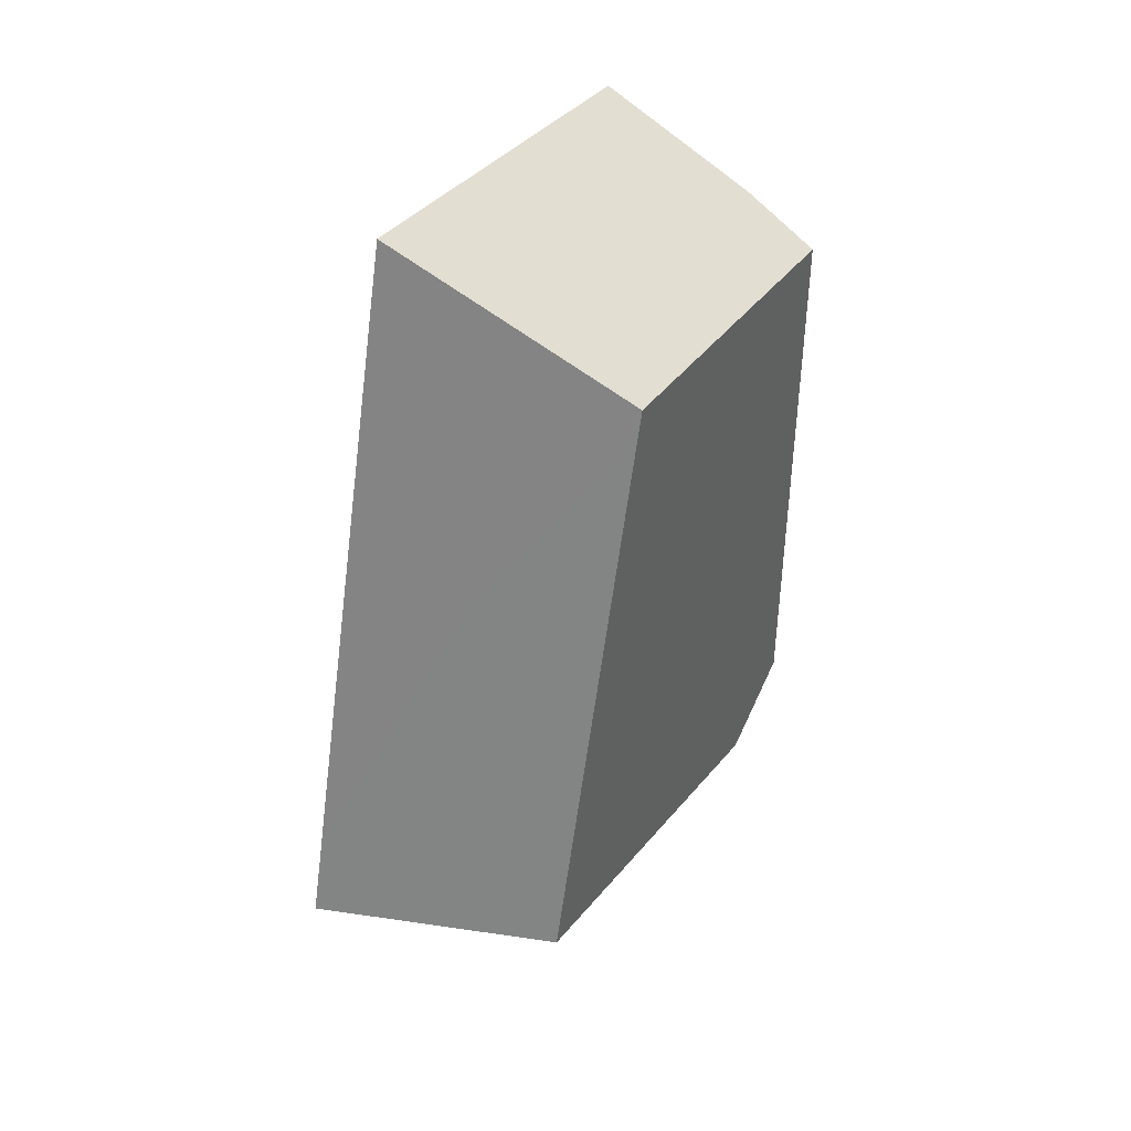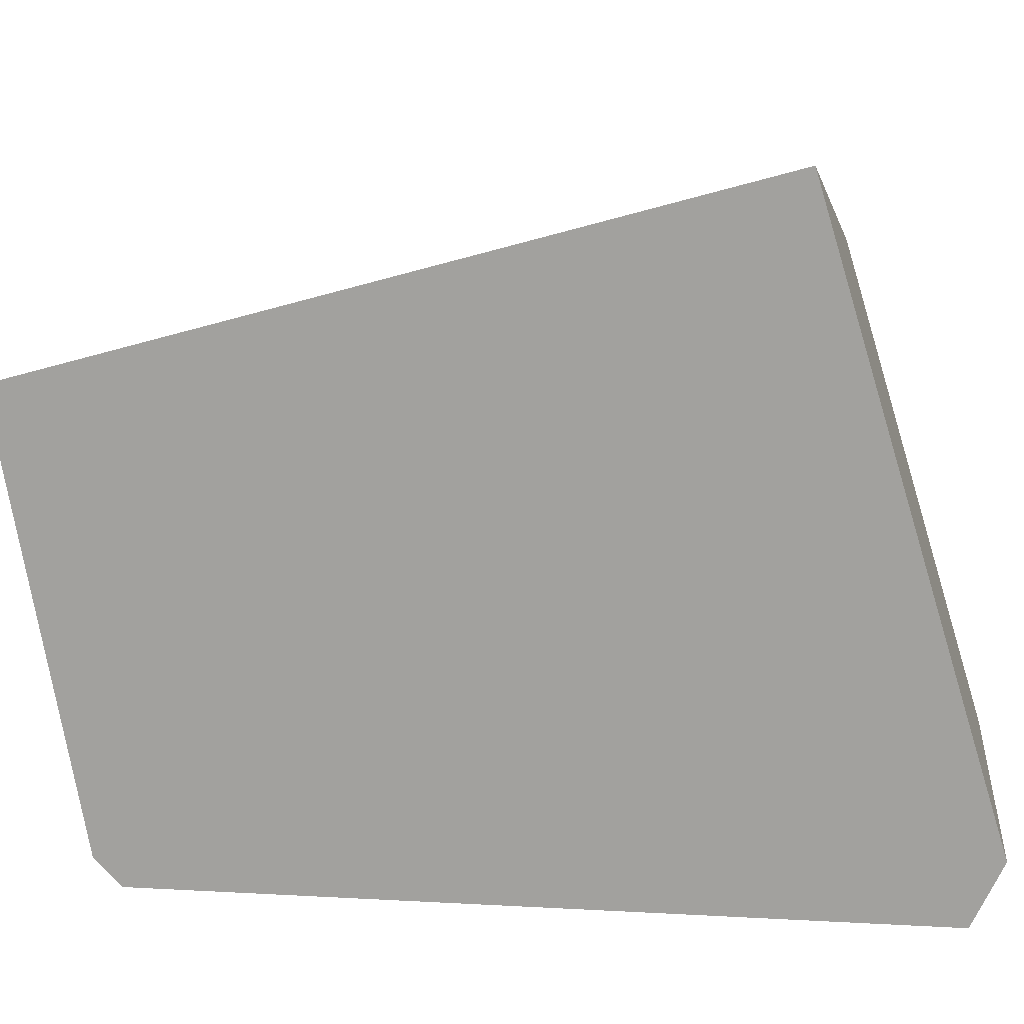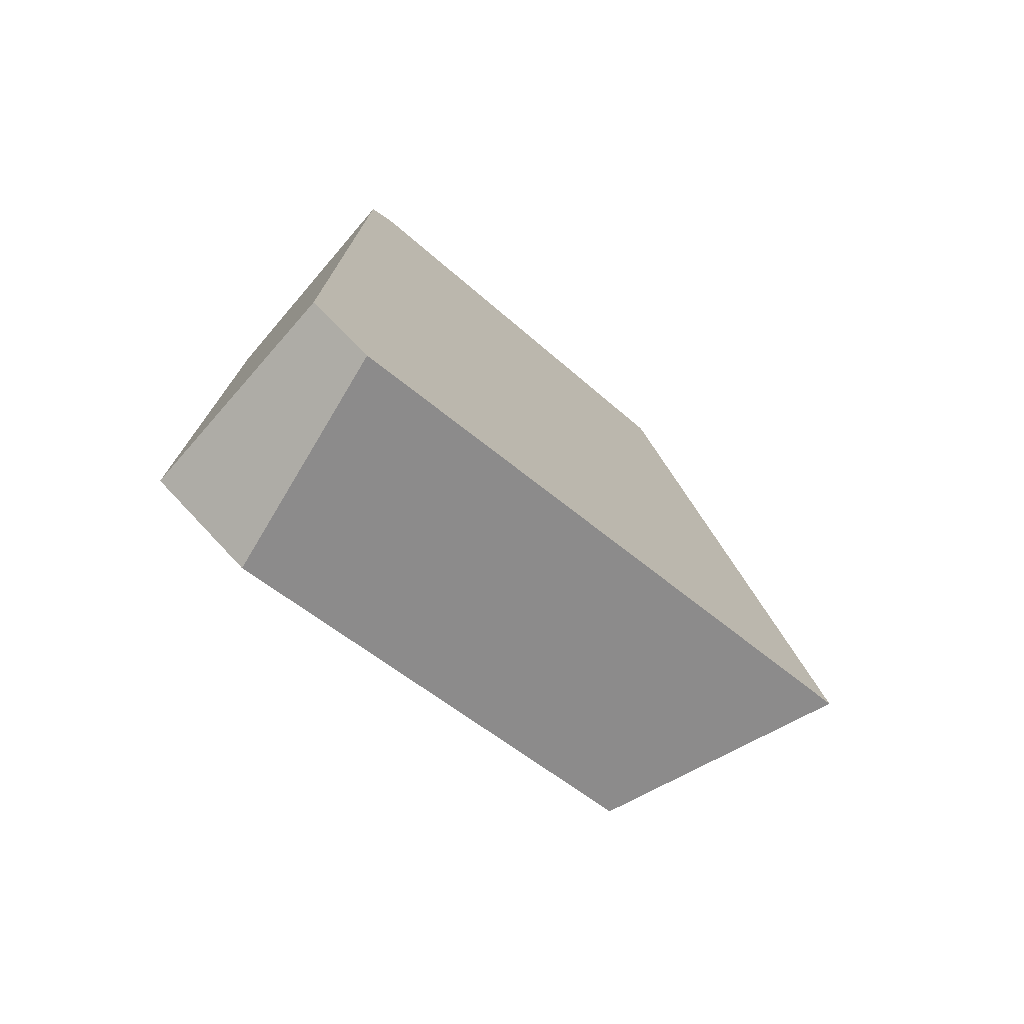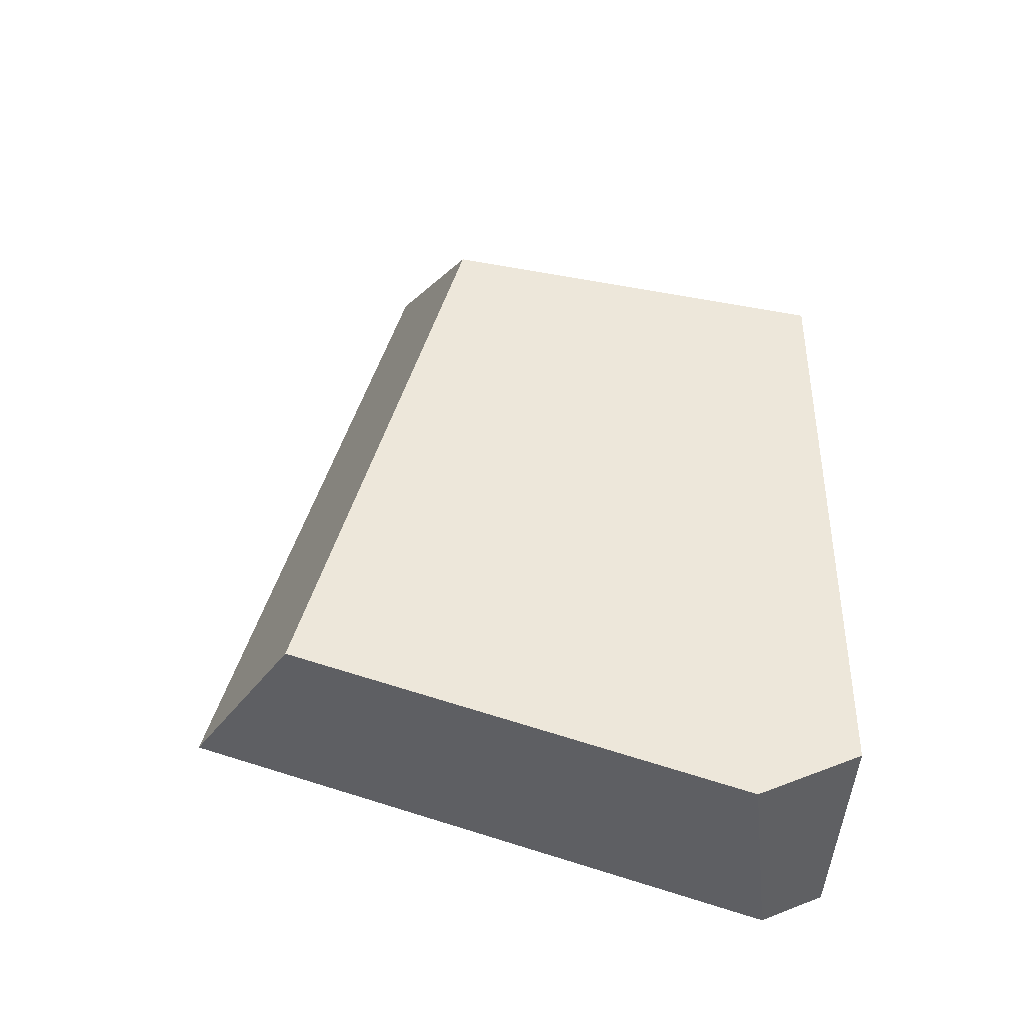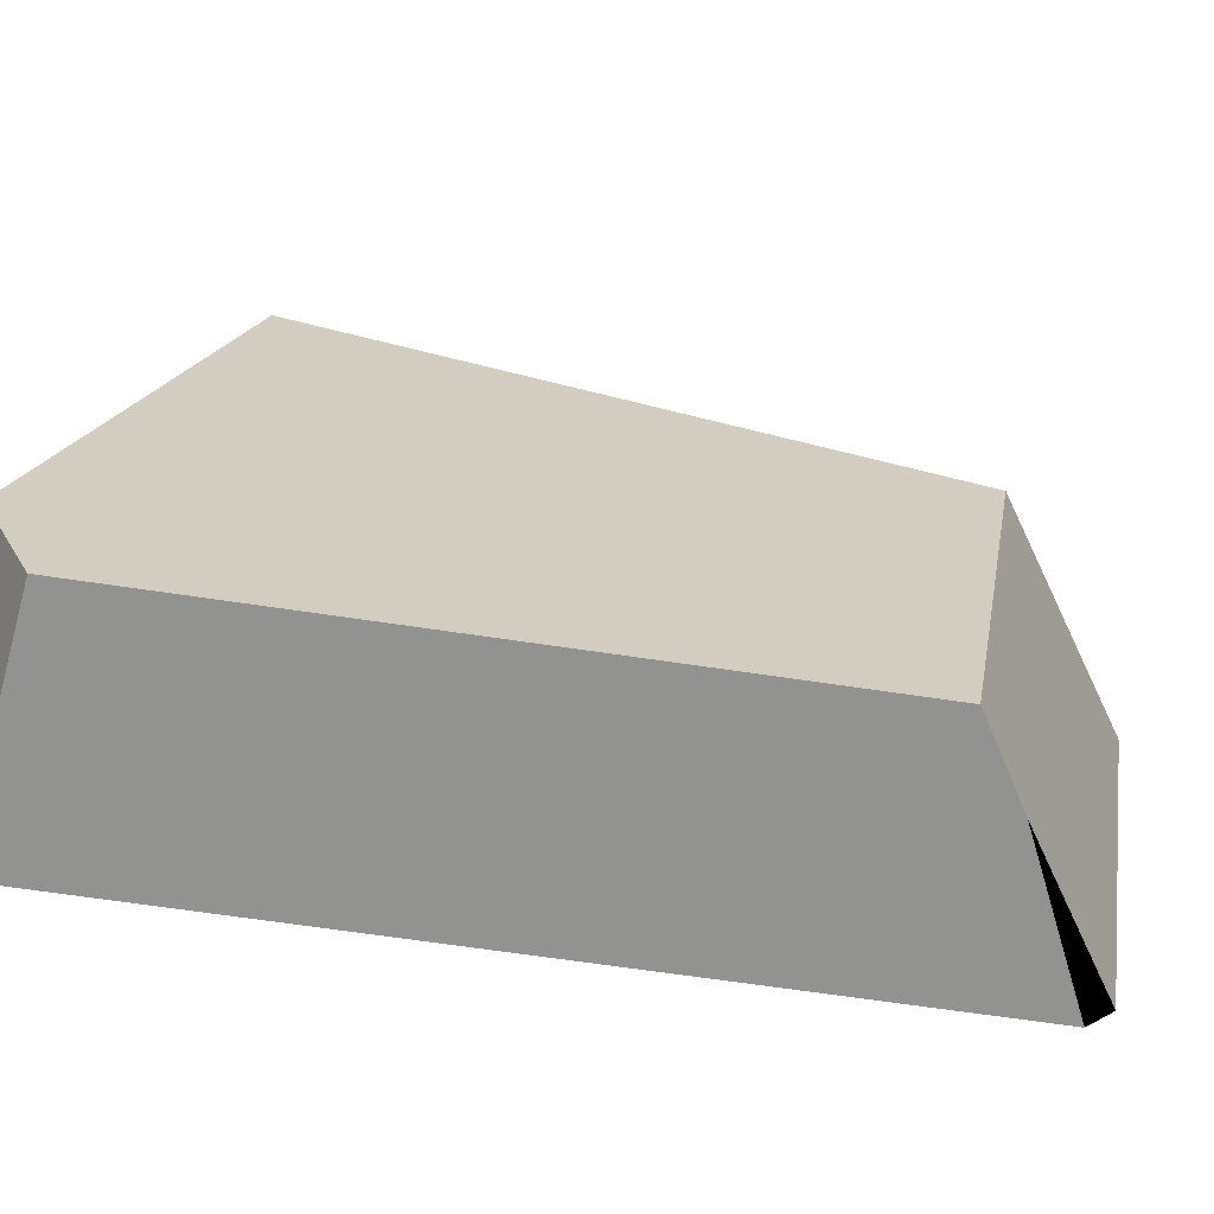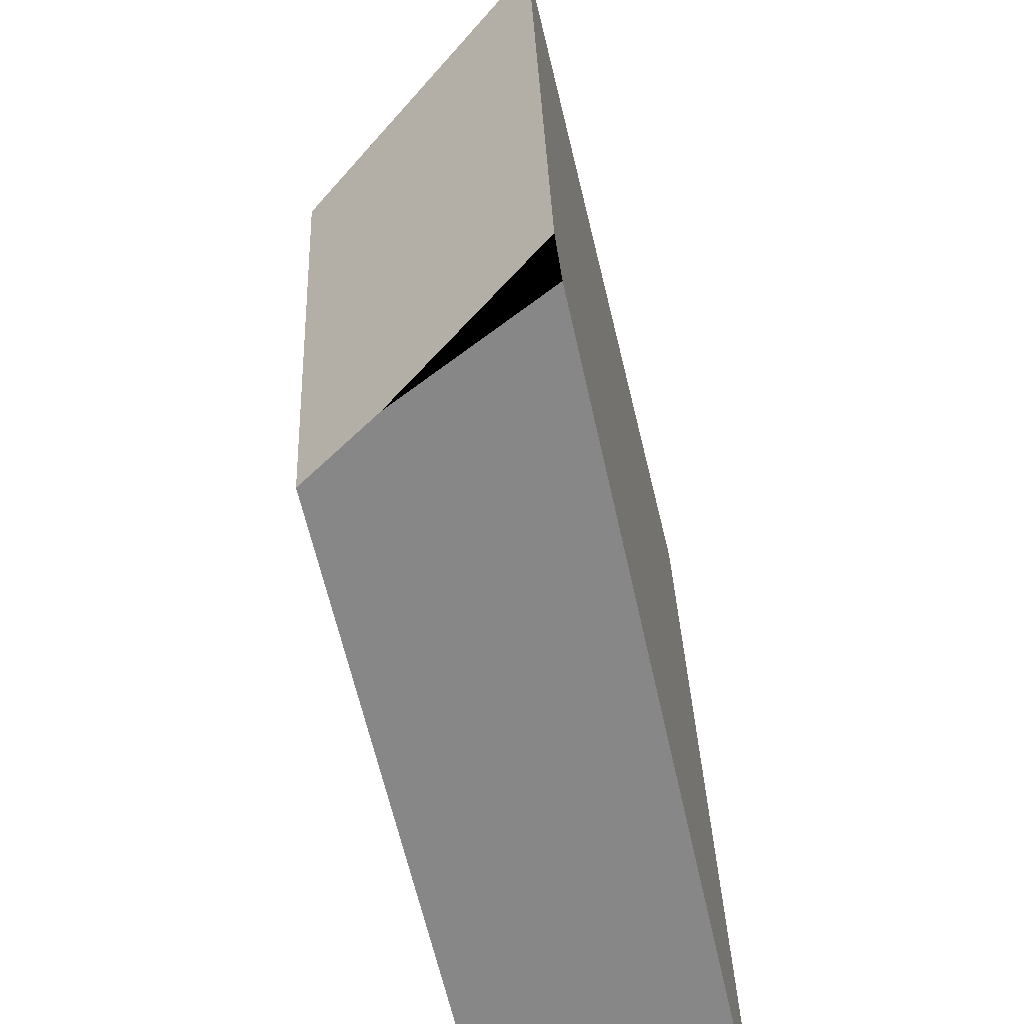
<metadata>
{"format":"obj","ext":"obj","renderer":"f3d","projection":"perspective","resolution":1024,"background":"white","views":[{"elev":42.8,"azim":-151.9,"up":"+Z"},{"elev":16.7,"azim":96.3,"up":"+Y"},{"elev":-74.9,"azim":48.8,"up":"+Z"},{"elev":-40.1,"azim":-93.9,"up":"+Z"},{"elev":-66.2,"azim":-98.6,"up":"+Y"},{"elev":-62.3,"azim":12.6,"up":"+Y"}]}
</metadata>
<code>
o Wall_4-6_cell.014
g Wall_4-6_cell.014
v -0.0009332 -0.005292 0.006401
v 0.002379 -0.00468 0.008541
v 0.002379 -0.005292 0.007966
v -0.002621 -0.002959 -0.009153
v 0.002379 -0.003868 -0.009381
v 0.002379 0.009378 -0.005276
v -0.002621 0.007154 -0.006017
v 0.002379 -0.005292 -0.008733
v 0.002379 0.00498 0.01019
v 0.002379 0.009079 -0.00422
v -0.002621 -0.005292 -0.008091
v -0.002621 -0.005292 0.005363
v -0.002621 0.003502 0.006859
v -0.002621 0.003874 0.005552
f 3 2 1
f 6 10 9
f 3 1 12
f 13 7 4
f 13 14 7
f 10 6 7
f 13 12 1
f 13 9 14
f 11 4 5
f 8 11 5
f 6 5 4
f 4 7 6
f 3 8 5
f 5 2 3
f 6 9 2
f 2 5 6
f 11 8 3
f 3 12 11
f 11 12 13
f 13 4 11
f 9 10 7
f 7 14 9
f 2 9 13
f 13 1 2

</code>
